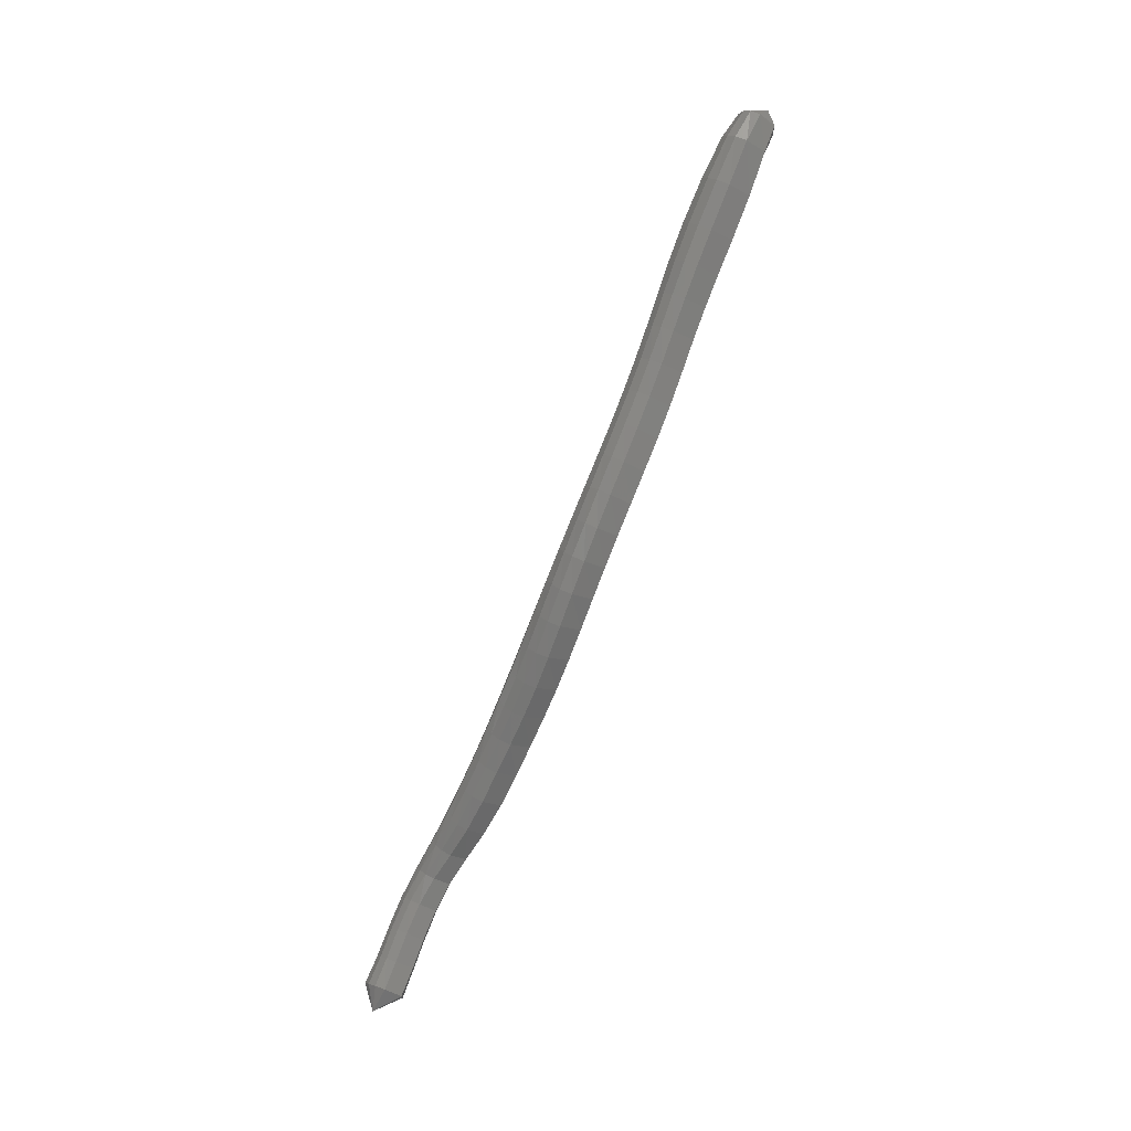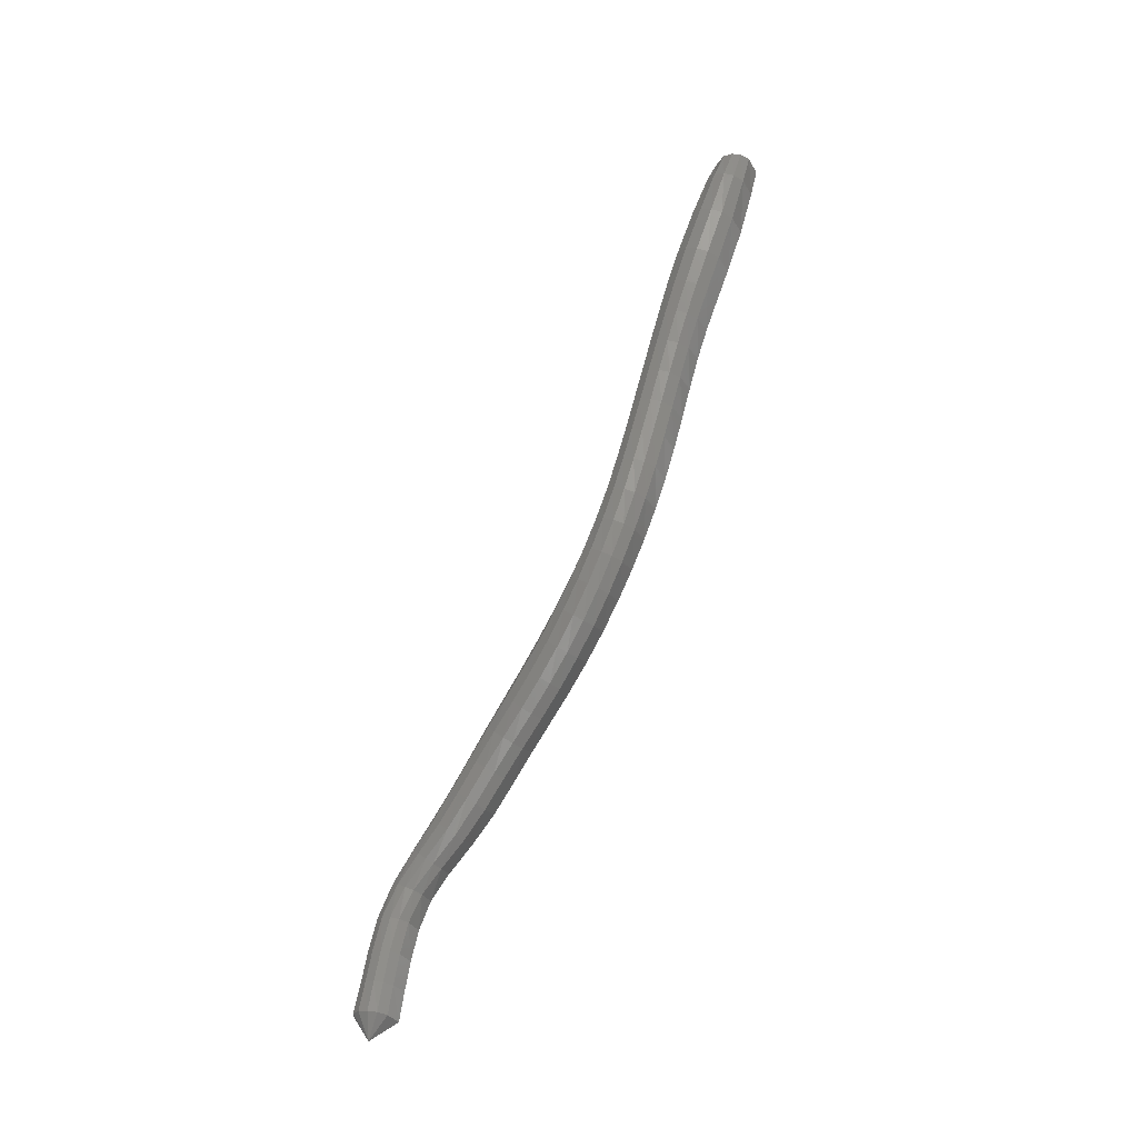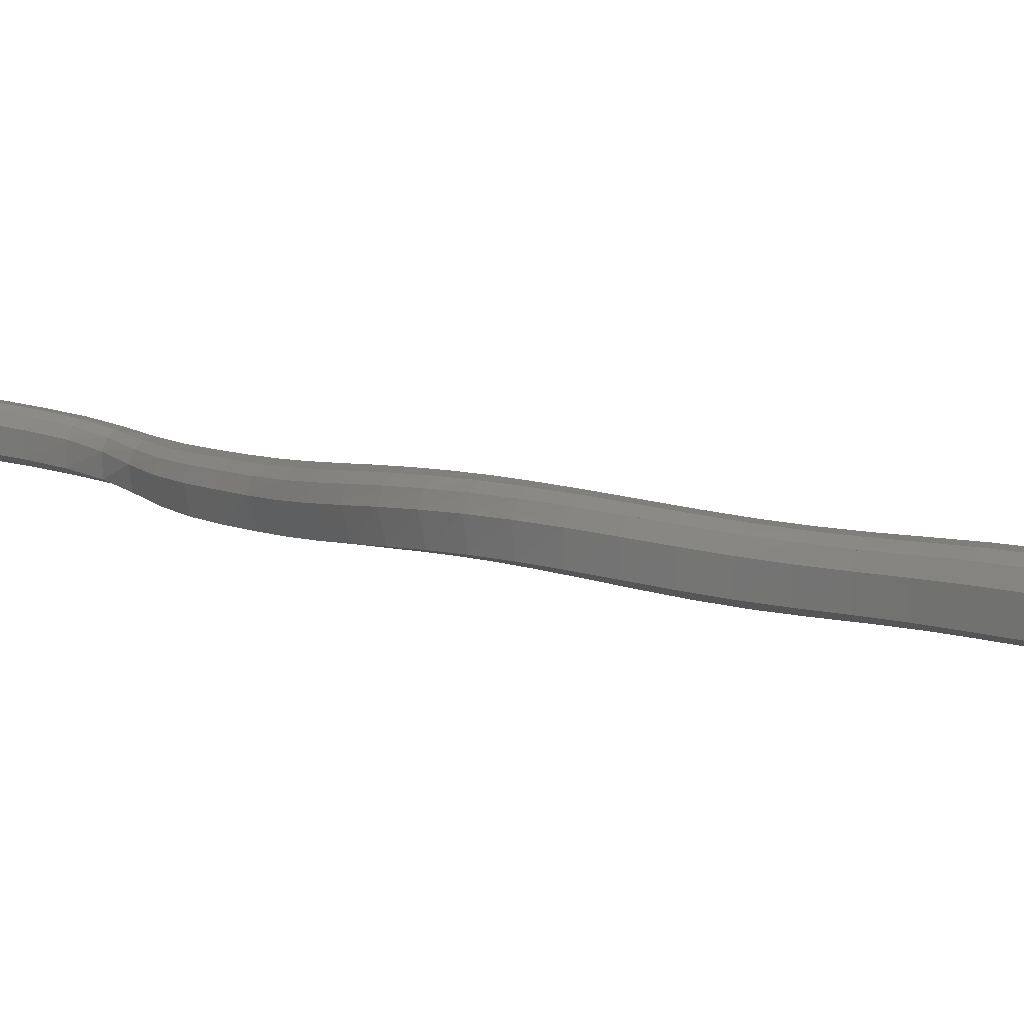
<metadata>
{"format":"stl","ext":"stl","renderer":"f3d","projection":"perspective","resolution":1024,"background":"white","views":[{"elev":-1.9,"azim":-78.0,"up":"+Z"},{"elev":-6.8,"azim":-111.3,"up":"+Z"},{"elev":-29.2,"azim":-61.3,"up":"+Y"}]}
</metadata>
<code>
# stl→obj: 321 verts, 660 faces
v 69.4 80.28 218.2
v 69.43 79.77 218.5
v 69.76 79.84 218.4
v 69.62 79.62 218.9
v 69.96 79.7 218.9
v 69.77 79.47 219.4
v 70.1 79.56 219.3
v 69.93 79.29 219.9
v 70.25 79.37 219.9
v 70.01 79.06 220.4
v 70.34 79.14 220.4
v 69.98 78.75 220.8
v 70.31 78.83 220.9
v 69.86 78.4 221.3
v 70.21 78.47 221.4
v 69.72 78.05 221.8
v 70.09 78.14 222
v 69.6 77.75 222.3
v 69.98 77.84 222.5
v 69.47 77.47 222.9
v 69.84 77.57 223
v 69.31 77.2 223.4
v 69.68 77.29 223.5
v 69.13 76.93 223.9
v 69.5 77.03 224
v 68.95 76.68 224.4
v 69.34 76.78 224.5
v 68.8 76.44 224.9
v 69.2 76.54 225
v 68.69 76.21 225.4
v 69.1 76.31 225.5
v 68.62 75.99 225.9
v 69.03 76.09 226
v 68.6 75.77 226.5
v 69.01 75.86 226.5
v 68.62 75.55 227
v 69.04 75.64 227
v 68.68 75.33 227.5
v 69.1 75.43 227.5
v 68.77 75.12 228.1
v 69.19 75.22 228.1
v 68.87 74.92 228.7
v 69.29 75.02 228.6
v 68.95 74.73 229.2
v 69.37 74.83 229.2
v 69.02 74.54 229.8
v 69.43 74.64 229.8
v 69.05 74.34 230.3
v 69.48 74.44 230.3
v 69.08 74.13 230.9
v 69.52 74.23 230.9
v 69.11 73.89 231.5
v 69.55 73.99 231.5
v 69.15 73.59 232.2
v 69.59 73.7 232.2
v 69.23 73.34 233
v 69.61 73.44 232.9
v 69.32 73.18 233.4
v 69.64 73.25 233.3
v 69.58 73.33 233.8
v 69.9 79.99 218.4
v 70.09 79.85 218.9
v 70.23 79.7 219.3
v 70.38 79.51 219.9
v 70.45 79.27 220.5
v 70.41 78.96 221
v 70.31 78.61 221.6
v 70.21 78.29 222.1
v 70.1 78 222.6
v 69.96 77.73 223.1
v 69.79 77.46 223.7
v 69.62 77.19 224.2
v 69.46 76.95 224.7
v 69.33 76.71 225.1
v 69.23 76.48 225.6
v 69.18 76.26 226.1
v 69.17 76.04 226.6
v 69.2 75.82 227.1
v 69.26 75.6 227.6
v 69.36 75.39 228.1
v 69.45 75.19 228.7
v 69.53 75 229.2
v 69.59 74.81 229.8
v 69.64 74.62 230.4
v 69.68 74.42 230.9
v 69.72 74.18 231.6
v 69.76 73.88 232.3
v 69.76 73.6 233
v 69.77 73.39 233.3
v 69.95 80.14 218.4
v 70.12 79.99 218.9
v 70.27 79.84 219.4
v 70.42 79.65 219.9
v 70.48 79.4 220.5
v 70.42 79.08 221.1
v 70.32 78.75 221.7
v 70.22 78.44 222.2
v 70.12 78.16 222.7
v 69.97 77.89 223.2
v 69.8 77.62 223.8
v 69.63 77.36 224.3
v 69.47 77.11 224.7
v 69.35 76.88 225.2
v 69.26 76.65 225.7
v 69.21 76.43 226.2
v 69.2 76.21 226.6
v 69.24 75.99 227.1
v 69.31 75.78 227.6
v 69.4 75.57 228.2
v 69.5 75.37 228.7
v 69.57 75.18 229.3
v 69.63 74.99 229.9
v 69.67 74.8 230.5
v 69.72 74.6 231
v 69.76 74.36 231.6
v 69.8 74.06 232.4
v 69.81 73.76 233
v 69.82 73.53 233.4
v 69.92 80.28 218.5
v 70.1 80.13 219
v 70.24 79.97 219.4
v 70.39 79.78 220
v 70.44 79.52 220.6
v 70.37 79.2 221.2
v 70.25 78.88 221.7
v 70.16 78.58 222.2
v 70.05 78.31 222.7
v 69.9 78.04 223.3
v 69.73 77.77 223.8
v 69.55 77.52 224.3
v 69.4 77.27 224.8
v 69.28 77.04 225.3
v 69.19 76.81 225.8
v 69.15 76.58 226.2
v 69.15 76.36 226.7
v 69.19 76.15 227.2
v 69.27 75.94 227.7
v 69.36 75.73 228.2
v 69.45 75.53 228.8
v 69.53 75.34 229.4
v 69.58 75.15 229.9
v 69.62 74.96 230.5
v 69.67 74.76 231.1
v 69.71 74.53 231.7
v 69.75 74.22 232.4
v 69.77 73.91 233.1
v 69.81 73.66 233.5
v 69.82 80.41 218.6
v 70 80.25 219
v 70.15 80.09 219.5
v 70.3 79.89 220
v 70.34 79.62 220.6
v 70.25 79.3 221.2
v 70.12 78.99 221.8
v 70.02 78.71 222.3
v 69.9 78.43 222.8
v 69.75 78.17 223.3
v 69.58 77.9 223.8
v 69.4 77.65 224.3
v 69.25 77.41 224.8
v 69.13 77.18 225.3
v 69.05 76.95 225.8
v 69.01 76.72 226.3
v 69.01 76.5 226.8
v 69.06 76.29 227.3
v 69.14 76.08 227.8
v 69.23 75.87 228.3
v 69.32 75.67 228.9
v 69.4 75.48 229.4
v 69.45 75.29 230
v 69.49 75.1 230.6
v 69.53 74.91 231.1
v 69.57 74.68 231.8
v 69.61 74.37 232.5
v 69.65 74.04 233.2
v 69.72 73.78 233.5
v 69.65 80.47 218.6
v 69.83 80.31 219.1
v 69.99 80.15 219.6
v 70.13 79.95 220.1
v 70.17 79.68 220.7
v 70.06 79.35 221.2
v 69.92 79.05 221.7
v 69.81 78.77 222.3
v 69.69 78.5 222.8
v 69.54 78.23 223.3
v 69.36 77.97 223.8
v 69.18 77.72 224.3
v 69.03 77.48 224.8
v 68.91 77.25 225.3
v 68.82 77.02 225.8
v 68.79 76.79 226.3
v 68.79 76.57 226.8
v 68.84 76.36 227.3
v 68.92 76.15 227.8
v 69.02 75.95 228.4
v 69.11 75.75 228.9
v 69.18 75.55 229.5
v 69.23 75.36 230
v 69.27 75.18 230.6
v 69.3 74.99 231.2
v 69.33 74.76 231.8
v 69.38 74.44 232.6
v 69.46 74.1 233.3
v 69.57 73.84 233.6
v 69.46 80.44 218.7
v 69.65 80.28 219.1
v 69.8 80.12 219.6
v 69.95 79.92 220.2
v 69.98 79.65 220.7
v 69.88 79.33 221.2
v 69.72 79.02 221.7
v 69.59 78.74 222.2
v 69.47 78.47 222.7
v 69.32 78.2 223.2
v 69.14 77.94 223.7
v 68.96 77.69 224.2
v 68.8 77.45 224.7
v 68.68 77.21 225.2
v 68.59 76.99 225.7
v 68.55 76.76 226.3
v 68.56 76.54 226.8
v 68.6 76.33 227.3
v 68.68 76.12 227.9
v 68.78 75.91 228.4
v 68.87 75.71 228.9
v 68.94 75.52 229.5
v 68.99 75.33 230.1
v 69.03 75.14 230.6
v 69.05 74.95 231.2
v 69.08 74.72 231.8
v 69.13 74.41 232.6
v 69.23 74.07 233.3
v 69.38 73.81 233.7
v 69.31 80.33 218.7
v 69.51 80.18 219.1
v 69.66 80.02 219.6
v 69.81 79.82 220.1
v 69.85 79.56 220.6
v 69.76 79.24 221.1
v 69.6 78.92 221.6
v 69.45 78.63 222.1
v 69.33 78.36 222.6
v 69.18 78.09 223.1
v 69 77.82 223.6
v 68.82 77.57 224.1
v 68.66 77.33 224.6
v 68.52 77.09 225.1
v 68.43 76.87 225.7
v 68.38 76.64 226.2
v 68.39 76.42 226.7
v 68.43 76.2 227.3
v 68.51 75.99 227.8
v 68.6 75.79 228.4
v 68.7 75.59 228.9
v 68.77 75.4 229.5
v 68.82 75.21 230
v 68.85 75.02 230.6
v 68.87 74.82 231.1
v 68.89 74.59 231.8
v 68.95 74.28 232.5
v 69.07 73.96 233.3
v 69.24 73.71 233.7
v 69.24 80.19 218.7
v 69.43 80.04 219.1
v 69.58 79.89 219.6
v 69.73 79.7 220.1
v 69.78 79.44 220.6
v 69.7 79.12 221
v 69.55 78.8 221.5
v 69.39 78.49 222
v 69.27 78.21 222.5
v 69.12 77.94 223
v 68.95 77.67 223.5
v 68.77 77.42 224
v 68.6 77.17 224.5
v 68.46 76.94 225
v 68.36 76.71 225.6
v 68.31 76.48 226.1
v 68.3 76.26 226.7
v 68.34 76.05 227.2
v 68.41 75.83 227.8
v 68.51 75.63 228.3
v 68.6 75.43 228.9
v 68.68 75.24 229.4
v 68.74 75.05 230
v 68.77 74.86 230.5
v 68.78 74.66 231.1
v 68.8 74.42 231.7
v 68.86 74.12 232.5
v 68.99 73.81 233.2
v 69.17 73.57 233.7
v 69.24 80.01 218.6
v 69.43 79.87 219.1
v 69.58 79.72 219.6
v 69.73 79.53 220.1
v 69.8 79.29 220.5
v 69.74 78.97 220.9
v 69.59 78.63 221.4
v 69.43 78.31 221.9
v 69.31 78.03 222.4
v 69.17 77.75 222.9
v 69 77.48 223.4
v 68.82 77.22 223.9
v 68.64 76.97 224.4
v 68.5 76.73 224.9
v 68.39 76.51 225.5
v 68.33 76.28 226
v 68.32 76.06 226.6
v 68.35 75.84 227.1
v 68.42 75.63 227.7
v 68.51 75.42 228.3
v 68.61 75.22 228.8
v 68.69 75.03 229.4
v 68.75 74.84 229.9
v 68.78 74.64 230.5
v 68.79 74.44 231
v 68.82 74.2 231.6
v 68.87 73.9 232.4
v 68.99 73.62 233.1
v 69.16 73.41 233.6
f 1 1 2
f 2 1 3
f 2 3 4
f 4 3 5
f 4 5 6
f 6 5 7
f 6 7 8
f 8 7 9
f 8 9 10
f 10 9 11
f 10 11 12
f 12 11 13
f 12 13 14
f 14 13 15
f 14 15 16
f 16 15 17
f 16 17 18
f 18 17 19
f 18 19 20
f 20 19 21
f 20 21 22
f 22 21 23
f 22 23 24
f 24 23 25
f 24 25 26
f 26 25 27
f 26 27 28
f 28 27 29
f 28 29 30
f 30 29 31
f 30 31 32
f 32 31 33
f 32 33 34
f 34 33 35
f 34 35 36
f 36 35 37
f 36 37 38
f 38 37 39
f 38 39 40
f 40 39 41
f 40 41 42
f 42 41 43
f 42 43 44
f 44 43 45
f 44 45 46
f 46 45 47
f 46 47 48
f 48 47 49
f 48 49 50
f 50 49 51
f 50 51 52
f 52 51 53
f 52 53 54
f 54 53 55
f 54 55 56
f 56 55 57
f 56 57 58
f 58 57 59
f 58 59 60
f 60 59 60
f 1 1 3
f 3 1 61
f 3 61 5
f 5 61 62
f 5 62 7
f 7 62 63
f 7 63 9
f 9 63 64
f 9 64 11
f 11 64 65
f 11 65 13
f 13 65 66
f 13 66 15
f 15 66 67
f 15 67 17
f 17 67 68
f 17 68 19
f 19 68 69
f 19 69 21
f 21 69 70
f 21 70 23
f 23 70 71
f 23 71 25
f 25 71 72
f 25 72 27
f 27 72 73
f 27 73 29
f 29 73 74
f 29 74 31
f 31 74 75
f 31 75 33
f 33 75 76
f 33 76 35
f 35 76 77
f 35 77 37
f 37 77 78
f 37 78 39
f 39 78 79
f 39 79 41
f 41 79 80
f 41 80 43
f 43 80 81
f 43 81 45
f 45 81 82
f 45 82 47
f 47 82 83
f 47 83 49
f 49 83 84
f 49 84 51
f 51 84 85
f 51 85 53
f 53 85 86
f 53 86 55
f 55 86 87
f 55 87 57
f 57 87 88
f 57 88 59
f 59 88 89
f 59 89 60
f 60 89 60
f 1 1 61
f 61 1 90
f 61 90 62
f 62 90 91
f 62 91 63
f 63 91 92
f 63 92 64
f 64 92 93
f 64 93 65
f 65 93 94
f 65 94 66
f 66 94 95
f 66 95 67
f 67 95 96
f 67 96 68
f 68 96 97
f 68 97 69
f 69 97 98
f 69 98 70
f 70 98 99
f 70 99 71
f 71 99 100
f 71 100 72
f 72 100 101
f 72 101 73
f 73 101 102
f 73 102 74
f 74 102 103
f 74 103 75
f 75 103 104
f 75 104 76
f 76 104 105
f 76 105 77
f 77 105 106
f 77 106 78
f 78 106 107
f 78 107 79
f 79 107 108
f 79 108 80
f 80 108 109
f 80 109 81
f 81 109 110
f 81 110 82
f 82 110 111
f 82 111 83
f 83 111 112
f 83 112 84
f 84 112 113
f 84 113 85
f 85 113 114
f 85 114 86
f 86 114 115
f 86 115 87
f 87 115 116
f 87 116 88
f 88 116 117
f 88 117 89
f 89 117 118
f 89 118 60
f 60 118 60
f 1 1 90
f 90 1 119
f 90 119 91
f 91 119 120
f 91 120 92
f 92 120 121
f 92 121 93
f 93 121 122
f 93 122 94
f 94 122 123
f 94 123 95
f 95 123 124
f 95 124 96
f 96 124 125
f 96 125 97
f 97 125 126
f 97 126 98
f 98 126 127
f 98 127 99
f 99 127 128
f 99 128 100
f 100 128 129
f 100 129 101
f 101 129 130
f 101 130 102
f 102 130 131
f 102 131 103
f 103 131 132
f 103 132 104
f 104 132 133
f 104 133 105
f 105 133 134
f 105 134 106
f 106 134 135
f 106 135 107
f 107 135 136
f 107 136 108
f 108 136 137
f 108 137 109
f 109 137 138
f 109 138 110
f 110 138 139
f 110 139 111
f 111 139 140
f 111 140 112
f 112 140 141
f 112 141 113
f 113 141 142
f 113 142 114
f 114 142 143
f 114 143 115
f 115 143 144
f 115 144 116
f 116 144 145
f 116 145 117
f 117 145 146
f 117 146 118
f 118 146 147
f 118 147 60
f 60 147 60
f 1 1 119
f 119 1 148
f 119 148 120
f 120 148 149
f 120 149 121
f 121 149 150
f 121 150 122
f 122 150 151
f 122 151 123
f 123 151 152
f 123 152 124
f 124 152 153
f 124 153 125
f 125 153 154
f 125 154 126
f 126 154 155
f 126 155 127
f 127 155 156
f 127 156 128
f 128 156 157
f 128 157 129
f 129 157 158
f 129 158 130
f 130 158 159
f 130 159 131
f 131 159 160
f 131 160 132
f 132 160 161
f 132 161 133
f 133 161 162
f 133 162 134
f 134 162 163
f 134 163 135
f 135 163 164
f 135 164 136
f 136 164 165
f 136 165 137
f 137 165 166
f 137 166 138
f 138 166 167
f 138 167 139
f 139 167 168
f 139 168 140
f 140 168 169
f 140 169 141
f 141 169 170
f 141 170 142
f 142 170 171
f 142 171 143
f 143 171 172
f 143 172 144
f 144 172 173
f 144 173 145
f 145 173 174
f 145 174 146
f 146 174 175
f 146 175 147
f 147 175 176
f 147 176 60
f 60 176 60
f 1 1 148
f 148 1 177
f 148 177 149
f 149 177 178
f 149 178 150
f 150 178 179
f 150 179 151
f 151 179 180
f 151 180 152
f 152 180 181
f 152 181 153
f 153 181 182
f 153 182 154
f 154 182 183
f 154 183 155
f 155 183 184
f 155 184 156
f 156 184 185
f 156 185 157
f 157 185 186
f 157 186 158
f 158 186 187
f 158 187 159
f 159 187 188
f 159 188 160
f 160 188 189
f 160 189 161
f 161 189 190
f 161 190 162
f 162 190 191
f 162 191 163
f 163 191 192
f 163 192 164
f 164 192 193
f 164 193 165
f 165 193 194
f 165 194 166
f 166 194 195
f 166 195 167
f 167 195 196
f 167 196 168
f 168 196 197
f 168 197 169
f 169 197 198
f 169 198 170
f 170 198 199
f 170 199 171
f 171 199 200
f 171 200 172
f 172 200 201
f 172 201 173
f 173 201 202
f 173 202 174
f 174 202 203
f 174 203 175
f 175 203 204
f 175 204 176
f 176 204 205
f 176 205 60
f 60 205 60
f 1 1 177
f 177 1 206
f 177 206 178
f 178 206 207
f 178 207 179
f 179 207 208
f 179 208 180
f 180 208 209
f 180 209 181
f 181 209 210
f 181 210 182
f 182 210 211
f 182 211 183
f 183 211 212
f 183 212 184
f 184 212 213
f 184 213 185
f 185 213 214
f 185 214 186
f 186 214 215
f 186 215 187
f 187 215 216
f 187 216 188
f 188 216 217
f 188 217 189
f 189 217 218
f 189 218 190
f 190 218 219
f 190 219 191
f 191 219 220
f 191 220 192
f 192 220 221
f 192 221 193
f 193 221 222
f 193 222 194
f 194 222 223
f 194 223 195
f 195 223 224
f 195 224 196
f 196 224 225
f 196 225 197
f 197 225 226
f 197 226 198
f 198 226 227
f 198 227 199
f 199 227 228
f 199 228 200
f 200 228 229
f 200 229 201
f 201 229 230
f 201 230 202
f 202 230 231
f 202 231 203
f 203 231 232
f 203 232 204
f 204 232 233
f 204 233 205
f 205 233 234
f 205 234 60
f 60 234 60
f 1 1 206
f 206 1 235
f 206 235 207
f 207 235 236
f 207 236 208
f 208 236 237
f 208 237 209
f 209 237 238
f 209 238 210
f 210 238 239
f 210 239 211
f 211 239 240
f 211 240 212
f 212 240 241
f 212 241 213
f 213 241 242
f 213 242 214
f 214 242 243
f 214 243 215
f 215 243 244
f 215 244 216
f 216 244 245
f 216 245 217
f 217 245 246
f 217 246 218
f 218 246 247
f 218 247 219
f 219 247 248
f 219 248 220
f 220 248 249
f 220 249 221
f 221 249 250
f 221 250 222
f 222 250 251
f 222 251 223
f 223 251 252
f 223 252 224
f 224 252 253
f 224 253 225
f 225 253 254
f 225 254 226
f 226 254 255
f 226 255 227
f 227 255 256
f 227 256 228
f 228 256 257
f 228 257 229
f 229 257 258
f 229 258 230
f 230 258 259
f 230 259 231
f 231 259 260
f 231 260 232
f 232 260 261
f 232 261 233
f 233 261 262
f 233 262 234
f 234 262 263
f 234 263 60
f 60 263 60
f 1 1 235
f 235 1 264
f 235 264 236
f 236 264 265
f 236 265 237
f 237 265 266
f 237 266 238
f 238 266 267
f 238 267 239
f 239 267 268
f 239 268 240
f 240 268 269
f 240 269 241
f 241 269 270
f 241 270 242
f 242 270 271
f 242 271 243
f 243 271 272
f 243 272 244
f 244 272 273
f 244 273 245
f 245 273 274
f 245 274 246
f 246 274 275
f 246 275 247
f 247 275 276
f 247 276 248
f 248 276 277
f 248 277 249
f 249 277 278
f 249 278 250
f 250 278 279
f 250 279 251
f 251 279 280
f 251 280 252
f 252 280 281
f 252 281 253
f 253 281 282
f 253 282 254
f 254 282 283
f 254 283 255
f 255 283 284
f 255 284 256
f 256 284 285
f 256 285 257
f 257 285 286
f 257 286 258
f 258 286 287
f 258 287 259
f 259 287 288
f 259 288 260
f 260 288 289
f 260 289 261
f 261 289 290
f 261 290 262
f 262 290 291
f 262 291 263
f 263 291 292
f 263 292 60
f 60 292 60
f 1 1 264
f 264 1 293
f 264 293 265
f 265 293 294
f 265 294 266
f 266 294 295
f 266 295 267
f 267 295 296
f 267 296 268
f 268 296 297
f 268 297 269
f 269 297 298
f 269 298 270
f 270 298 299
f 270 299 271
f 271 299 300
f 271 300 272
f 272 300 301
f 272 301 273
f 273 301 302
f 273 302 274
f 274 302 303
f 274 303 275
f 275 303 304
f 275 304 276
f 276 304 305
f 276 305 277
f 277 305 306
f 277 306 278
f 278 306 307
f 278 307 279
f 279 307 308
f 279 308 280
f 280 308 309
f 280 309 281
f 281 309 310
f 281 310 282
f 282 310 311
f 282 311 283
f 283 311 312
f 283 312 284
f 284 312 313
f 284 313 285
f 285 313 314
f 285 314 286
f 286 314 315
f 286 315 287
f 287 315 316
f 287 316 288
f 288 316 317
f 288 317 289
f 289 317 318
f 289 318 290
f 290 318 319
f 290 319 291
f 291 319 320
f 291 320 292
f 292 320 321
f 292 321 60
f 60 321 60
f 1 1 293
f 293 1 2
f 293 2 294
f 294 2 4
f 294 4 295
f 295 4 6
f 295 6 296
f 296 6 8
f 296 8 297
f 297 8 10
f 297 10 298
f 298 10 12
f 298 12 299
f 299 12 14
f 299 14 300
f 300 14 16
f 300 16 301
f 301 16 18
f 301 18 302
f 302 18 20
f 302 20 303
f 303 20 22
f 303 22 304
f 304 22 24
f 304 24 305
f 305 24 26
f 305 26 306
f 306 26 28
f 306 28 307
f 307 28 30
f 307 30 308
f 308 30 32
f 308 32 309
f 309 32 34
f 309 34 310
f 310 34 36
f 310 36 311
f 311 36 38
f 311 38 312
f 312 38 40
f 312 40 313
f 313 40 42
f 313 42 314
f 314 42 44
f 314 44 315
f 315 44 46
f 315 46 316
f 316 46 48
f 316 48 317
f 317 48 50
f 317 50 318
f 318 50 52
f 318 52 319
f 319 52 54
f 319 54 320
f 320 54 56
f 320 56 321
f 321 56 58
f 321 58 60
f 60 58 60

</code>
